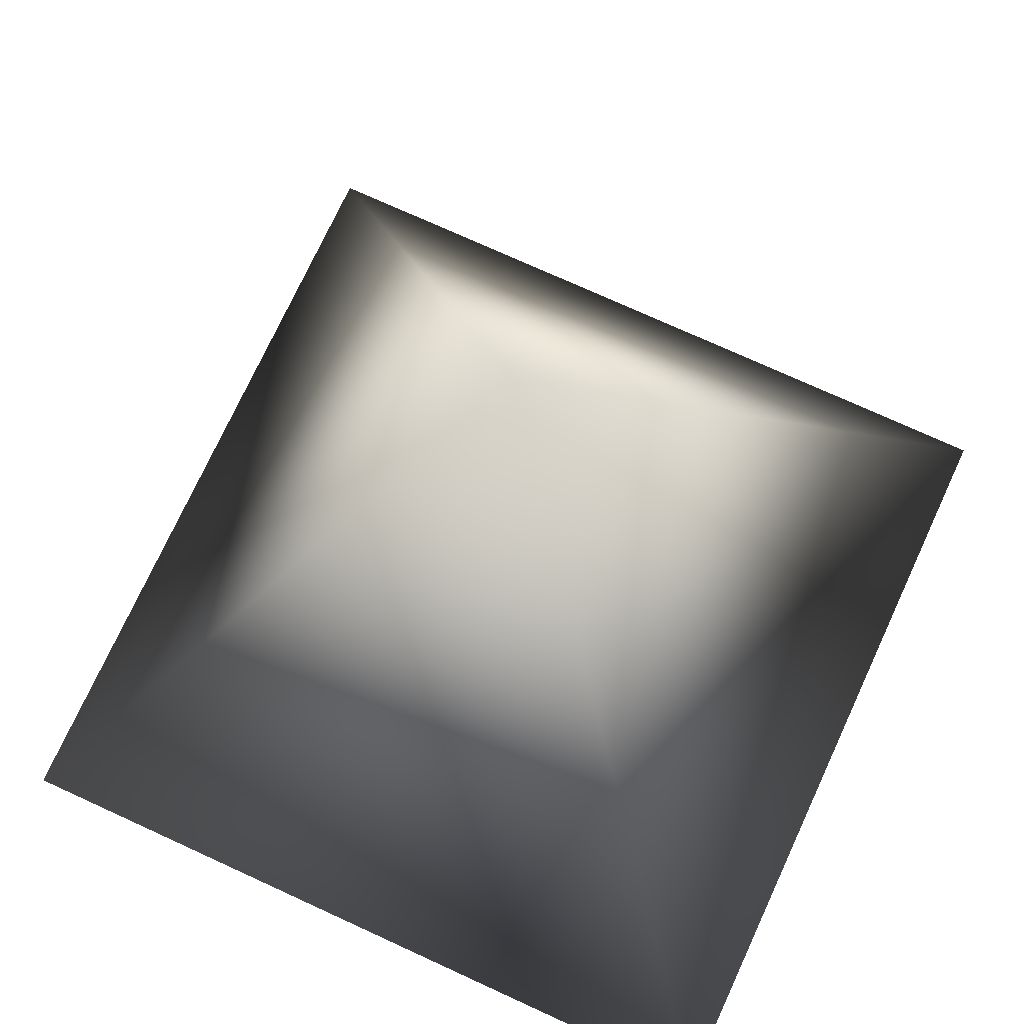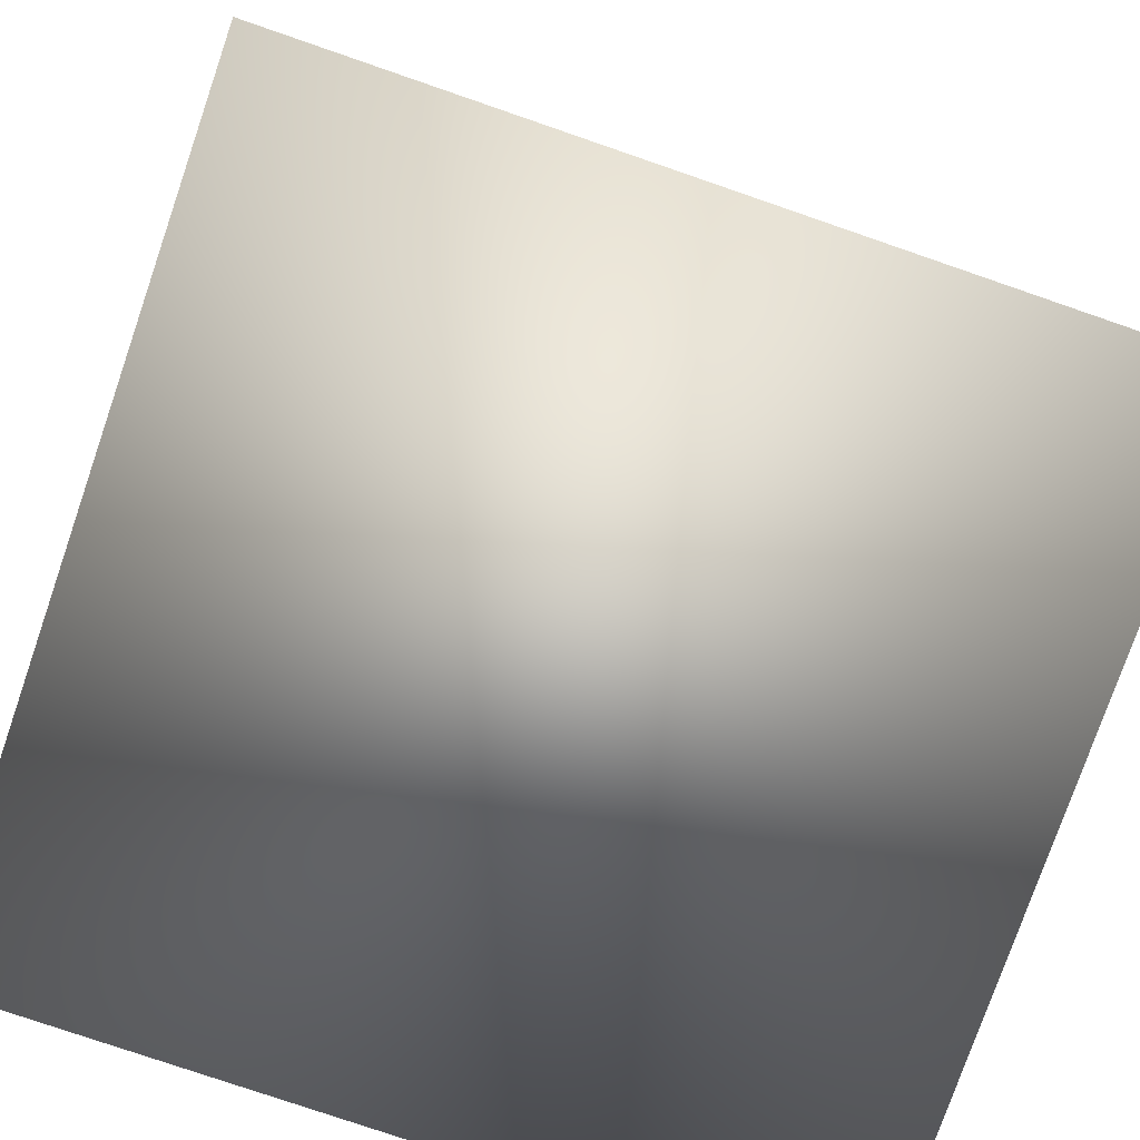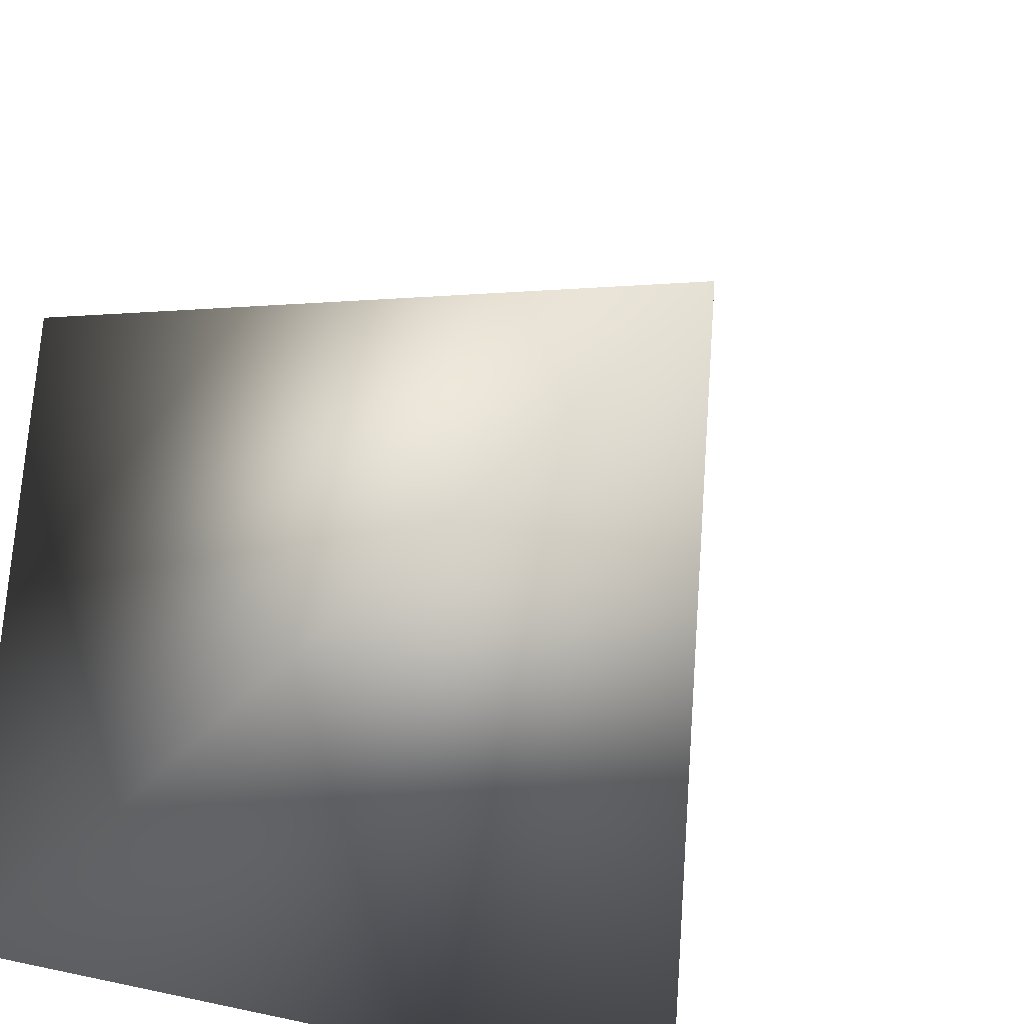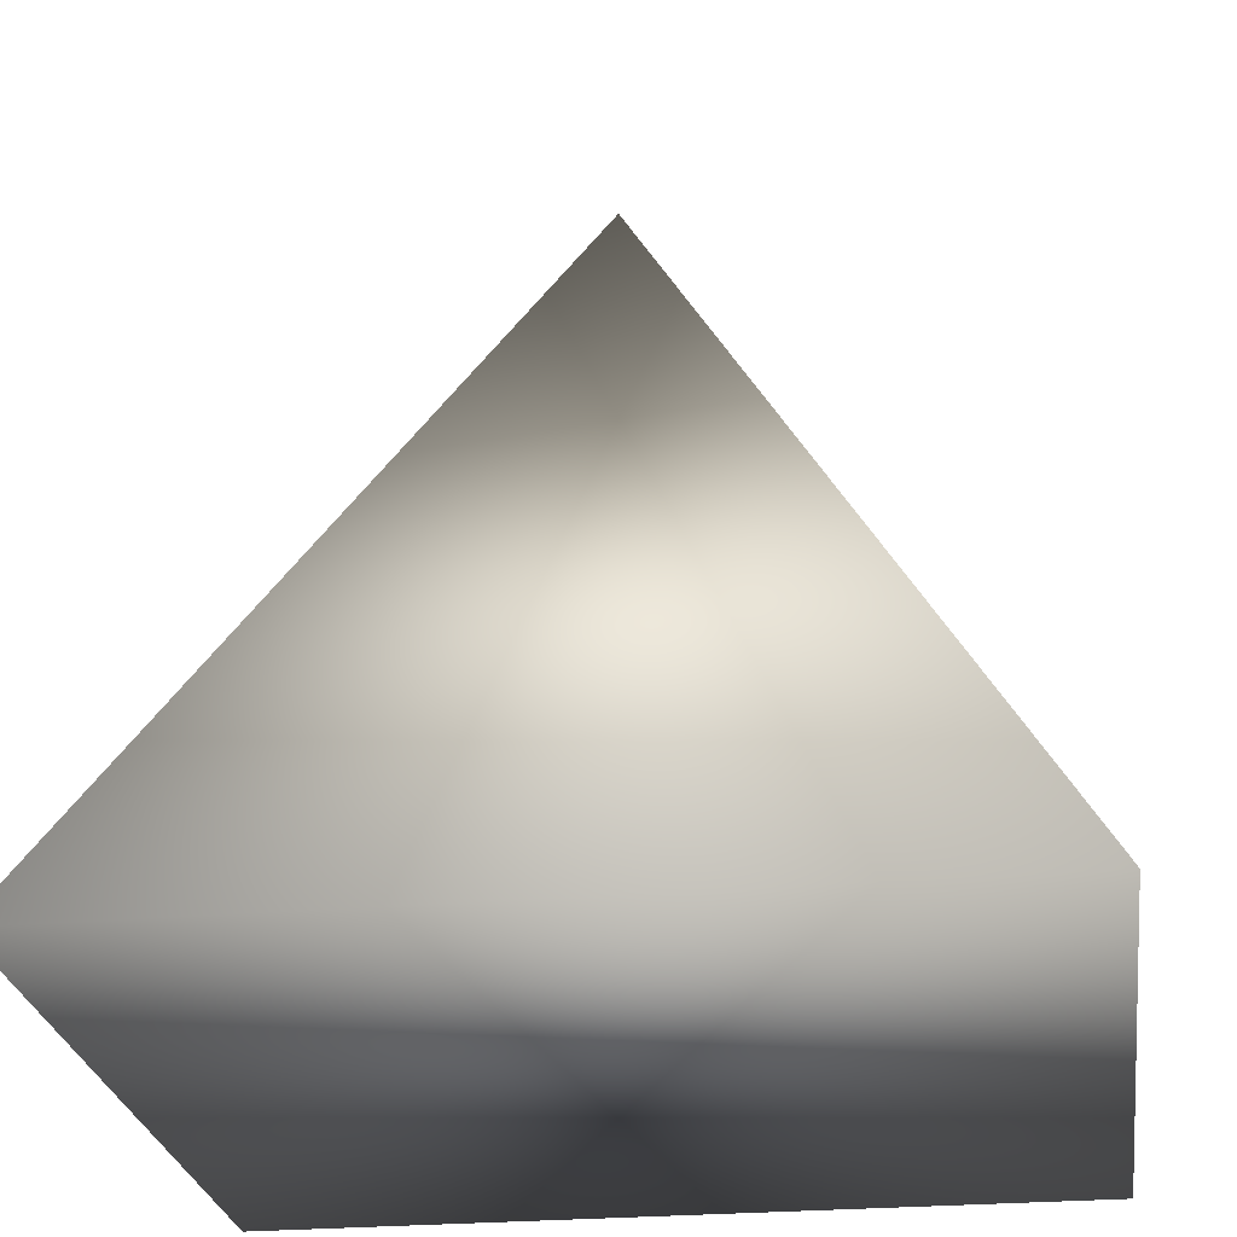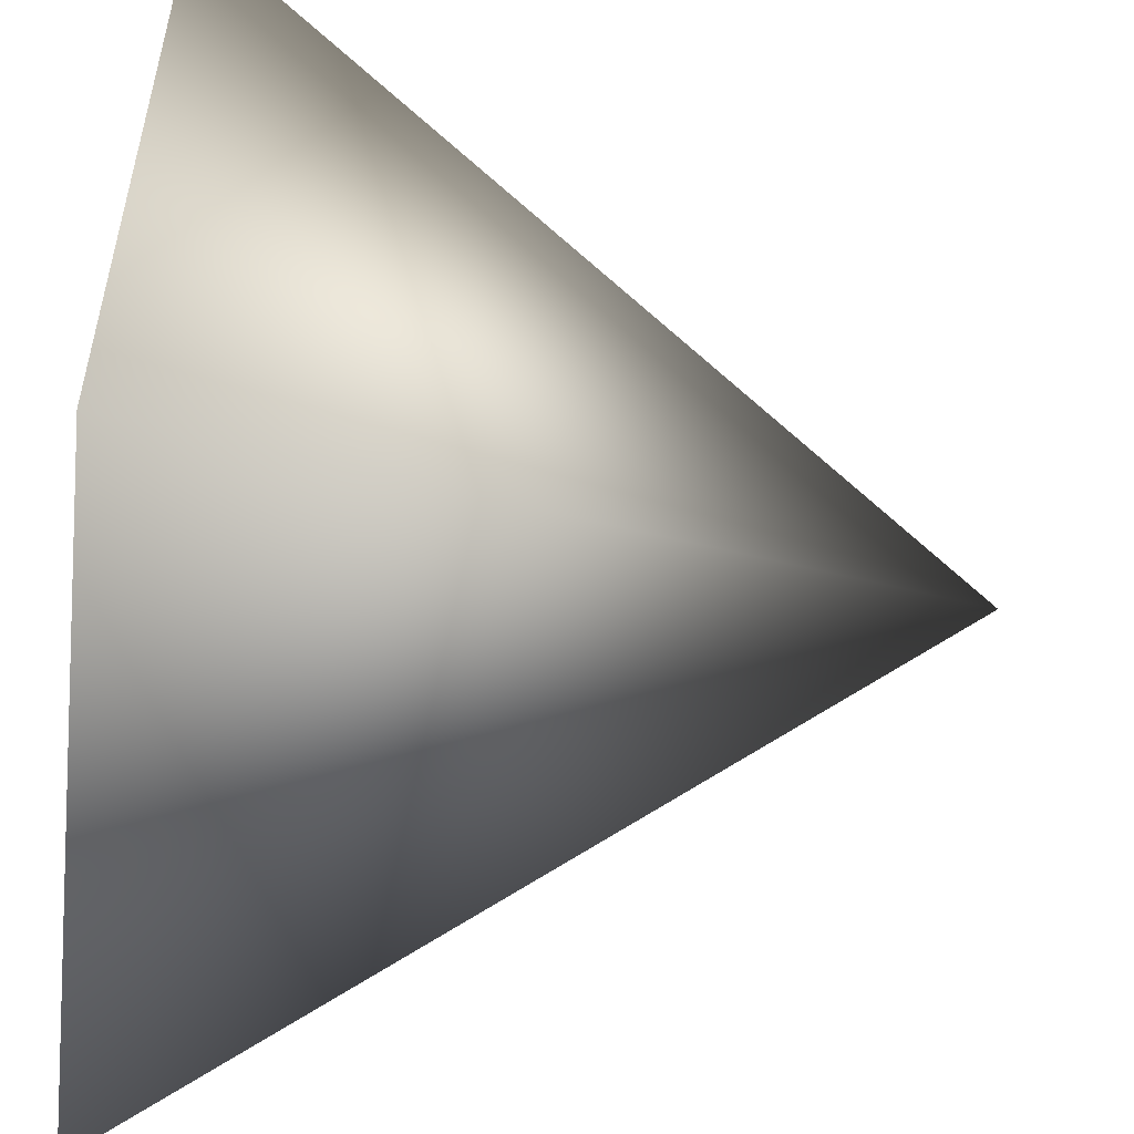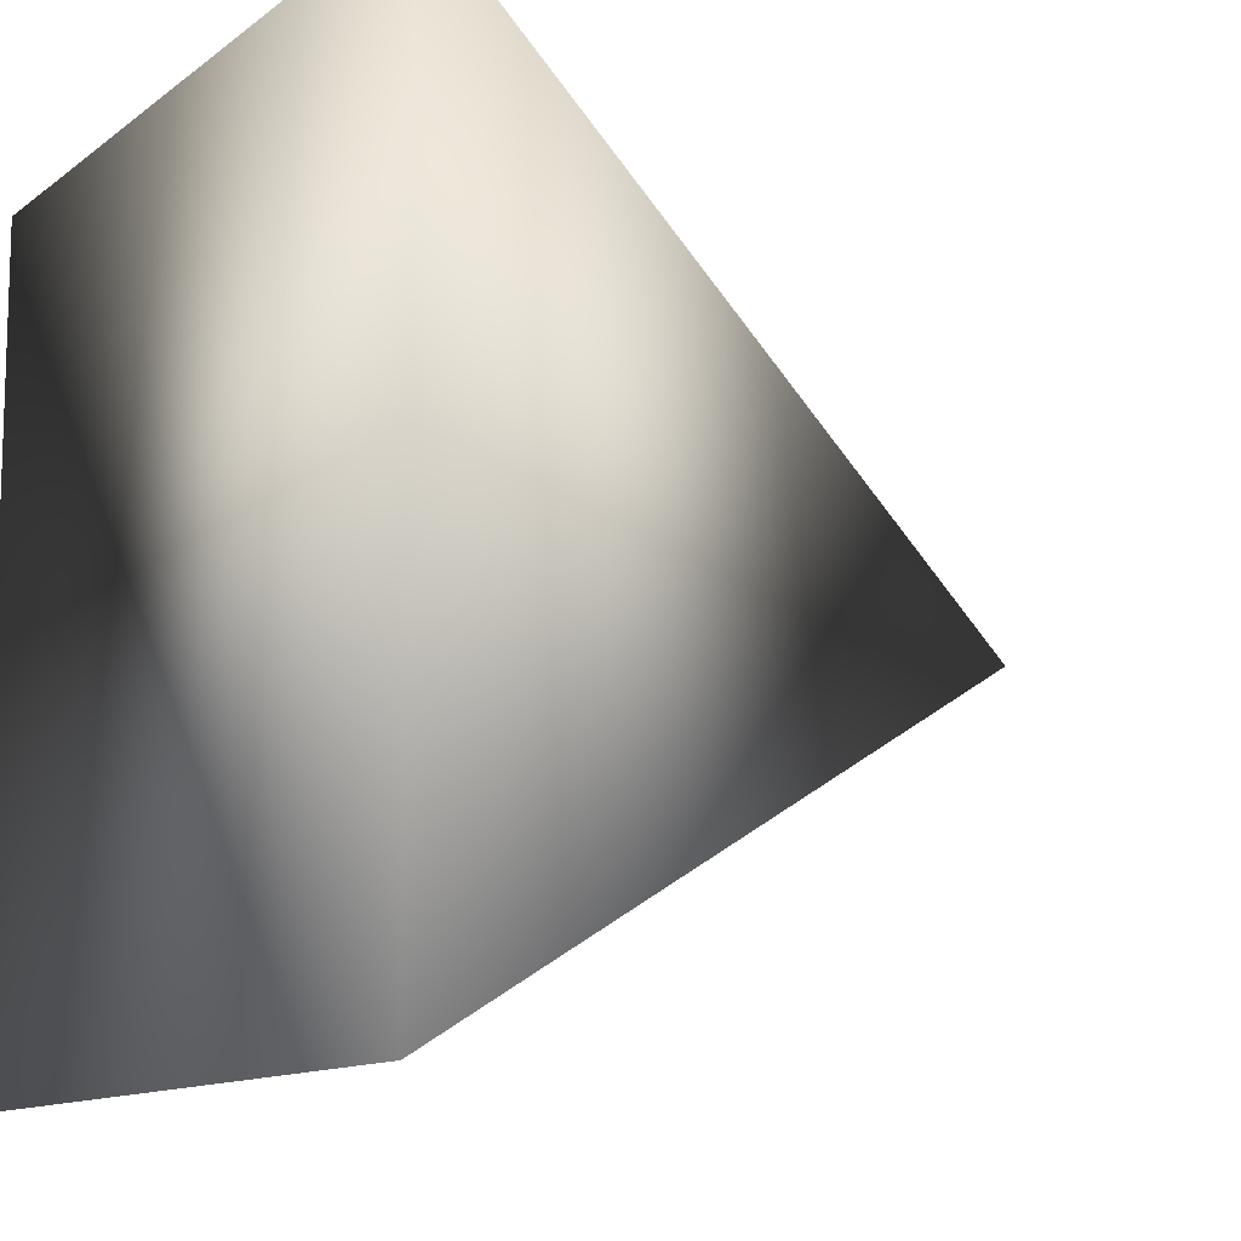
<metadata>
{"format":"obj","ext":"obj","renderer":"f3d","projection":"perspective","resolution":1024,"background":"white","views":[{"elev":73.2,"azim":-65.3,"up":"+Y"},{"elev":-77.2,"azim":-109.0,"up":"+Y"},{"elev":-35.7,"azim":152.9,"up":"+Z"},{"elev":-25.8,"azim":-172.1,"up":"+Y"},{"elev":-52.7,"azim":83.0,"up":"+Z"},{"elev":-11.6,"azim":59.4,"up":"+Z"}]}
</metadata>
<code>
o Cube_Cube.001
v -0.5 -0.5 0.5
v 0 0.5 0
v -0.5 -0.5 -0.5
v 0.5 -0.5 0.5
v 0.5 -0.5 -0.5
f 1 2 3
f 3 2 5
f 5 2 4
f 4 2 1
f 3 5 4 1

</code>
